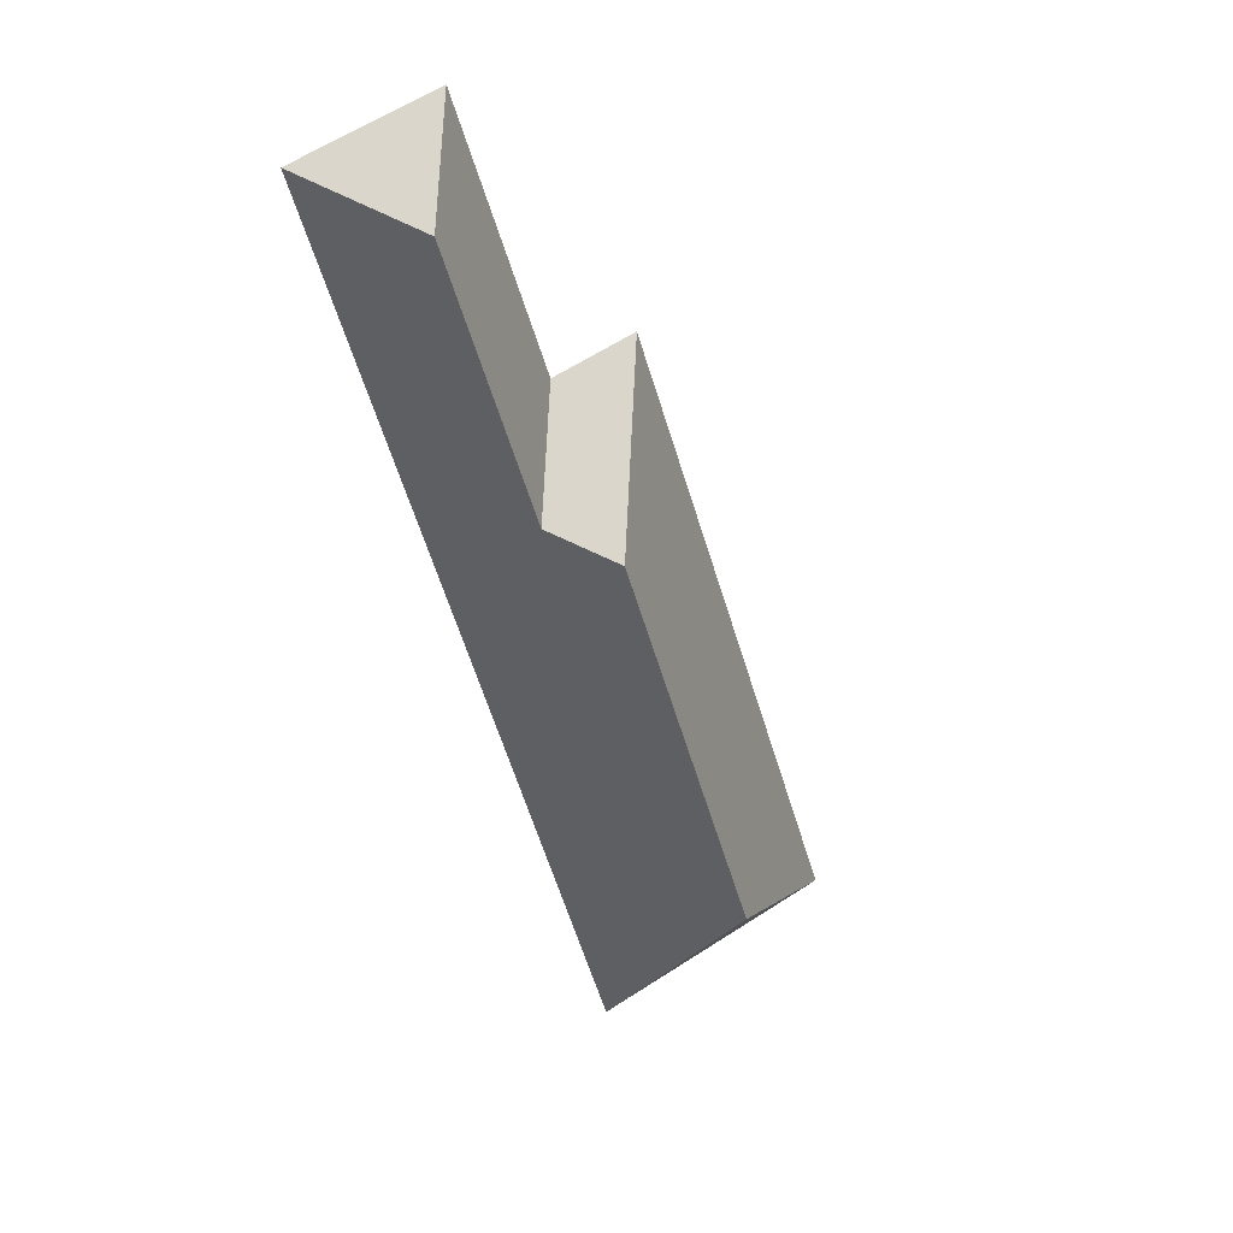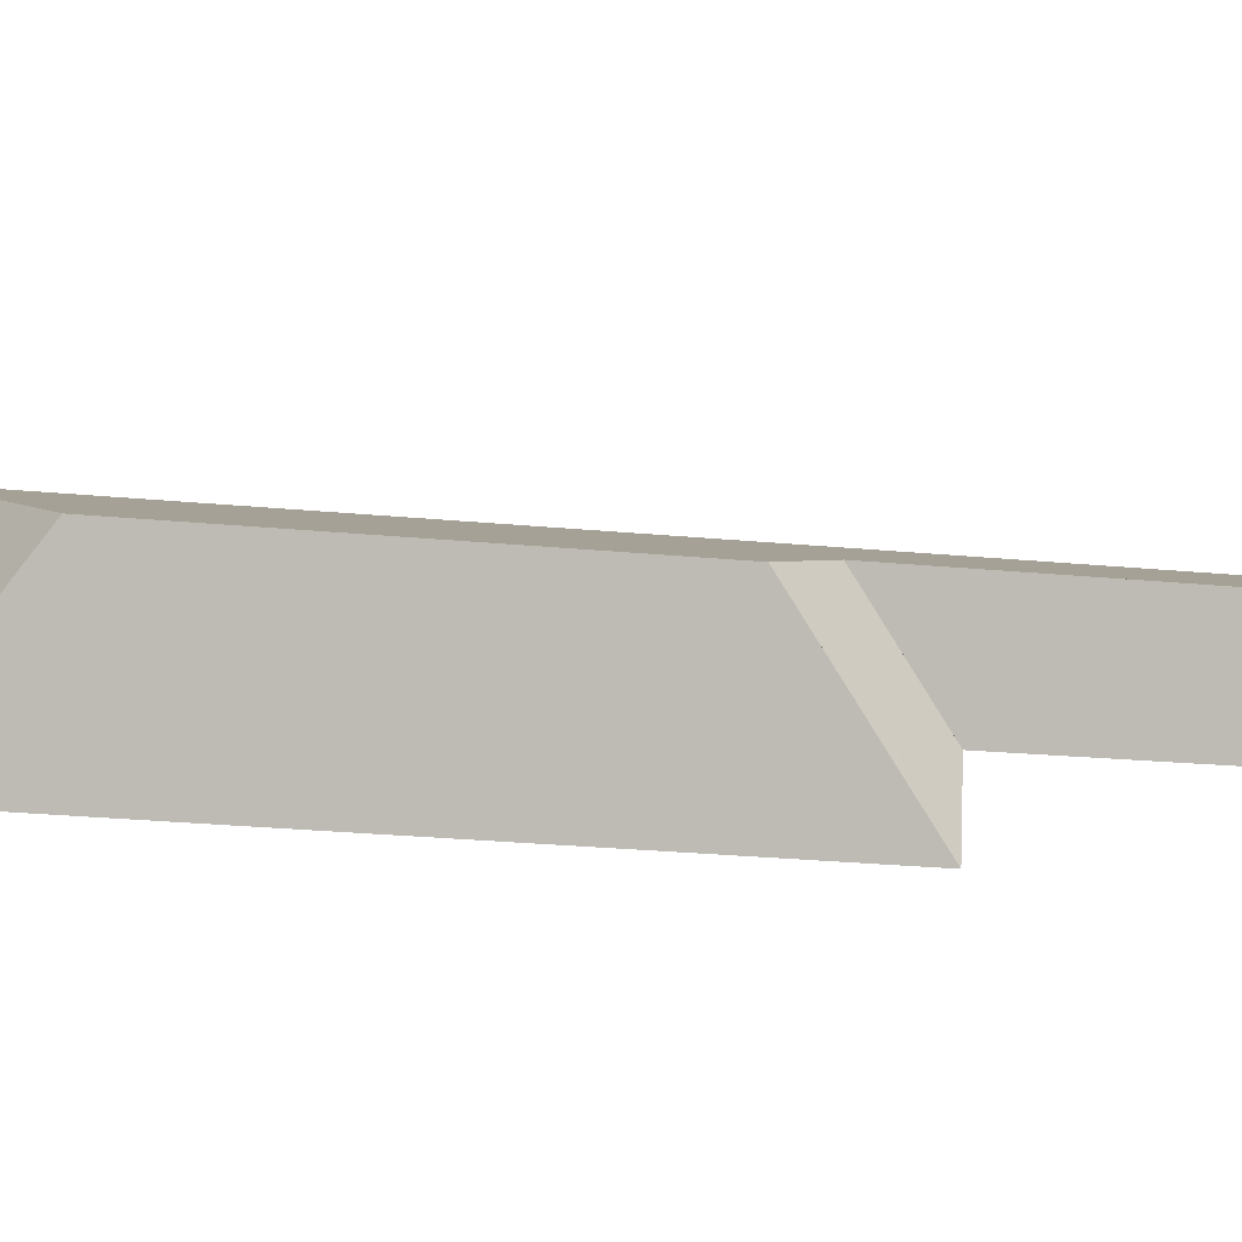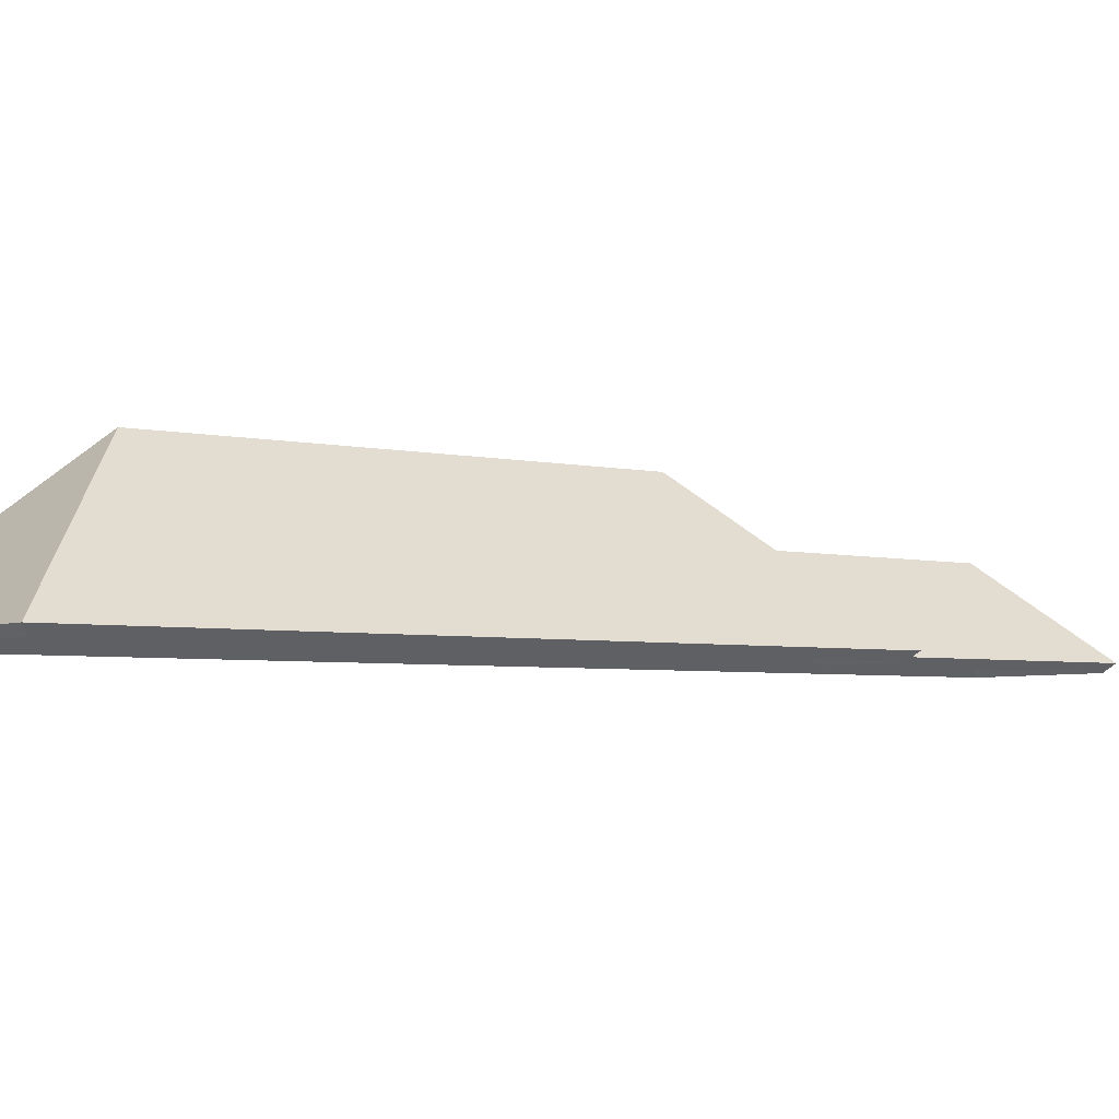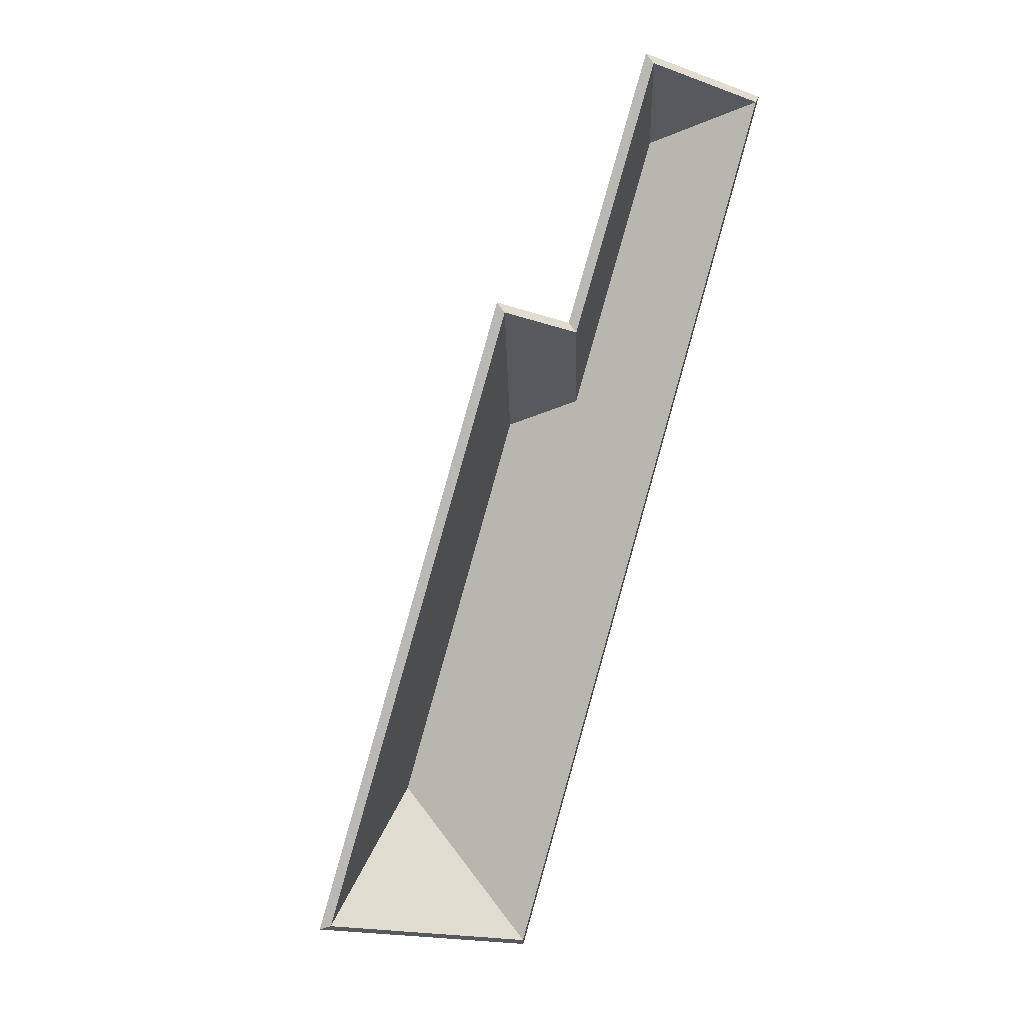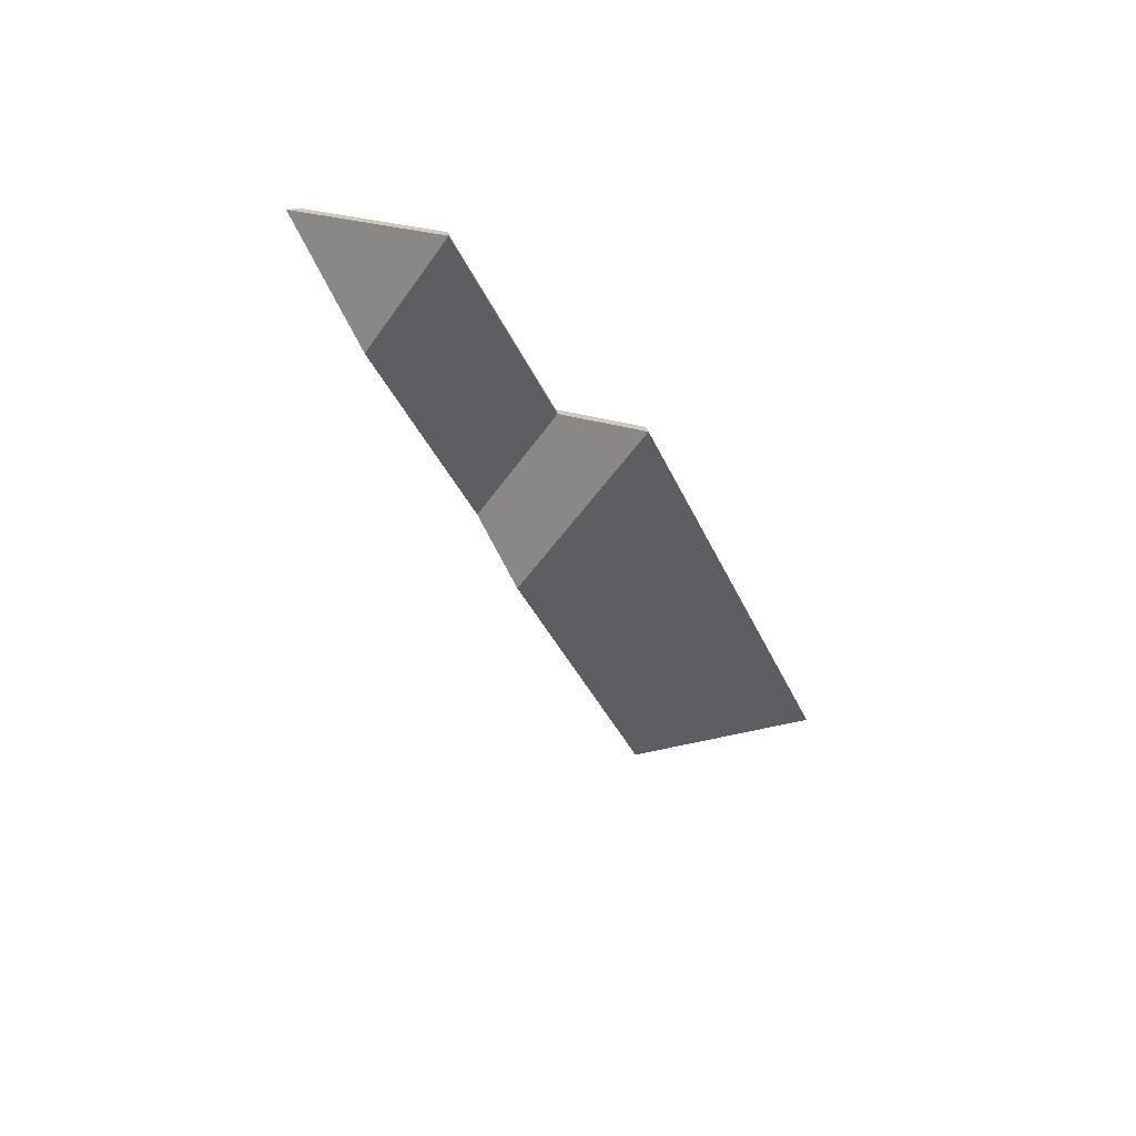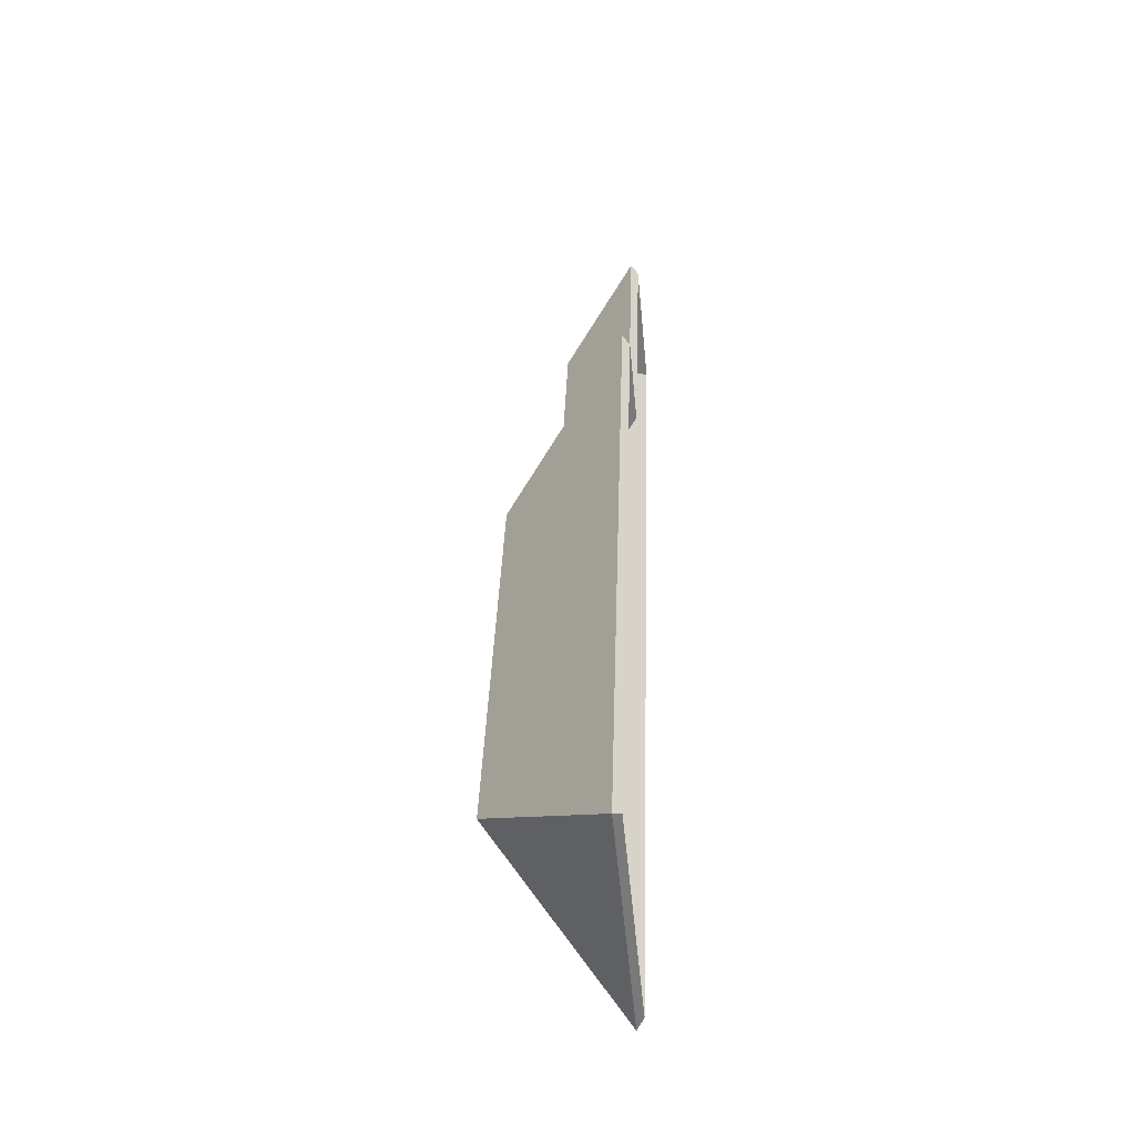
<metadata>
{"format":"obj","ext":"obj","renderer":"f3d","projection":"perspective","resolution":1024,"background":"white","views":[{"elev":27.2,"azim":151.9,"up":"+Z"},{"elev":50.1,"azim":-67.3,"up":"+Y"},{"elev":-3.9,"azim":-107.9,"up":"+Y"},{"elev":15.7,"azim":-30.1,"up":"+Z"},{"elev":69.8,"azim":-159.5,"up":"+Z"},{"elev":-32.7,"azim":-84.4,"up":"+Z"}]}
</metadata>
<code>
v 4.488 -0.1362 -5.817
v 4.505 -0.1498 -5.808
v 4.504 -0.1511 -5.809
v 4.488 -0.1388 -5.817
v 4.505 -0.1498 -5.808
v 4.48 -0.1498 -5.8
v 4.481 -0.1511 -5.801
v 4.504 -0.1511 -5.809
v 4.48 -0.1498 -5.8
v 4.488 -0.1362 -5.817
v 4.488 -0.1388 -5.817
v 4.481 -0.1511 -5.801
v 4.505 -0.1498 -5.808
v 4.488 -0.1362 -5.817
v 4.48 -0.1498 -5.8
v 4.481 -0.1511 -5.801
v 4.488 -0.1388 -5.817
v 4.504 -0.1511 -5.809
v 4.488 -0.1362 -5.817
v 4.48 -0.1498 -5.8
v 4.481 -0.1511 -5.801
v 4.488 -0.1388 -5.817
v 4.48 -0.1498 -5.8
v 4.464 -0.1498 -5.847
v 4.465 -0.1511 -5.849
v 4.481 -0.1511 -5.801
v 4.473 -0.1357 -5.865
v 4.488 -0.1362 -5.817
v 4.488 -0.1388 -5.817
v 4.473 -0.1383 -5.865
v 4.464 -0.1498 -5.847
v 4.473 -0.1357 -5.865
v 4.473 -0.1383 -5.865
v 4.465 -0.1511 -5.849
v 4.488 -0.1362 -5.817
v 4.473 -0.1357 -5.865
v 4.464 -0.1498 -5.847
v 4.48 -0.1498 -5.8
v 4.465 -0.1511 -5.849
v 4.473 -0.1383 -5.865
v 4.488 -0.1388 -5.817
v 4.481 -0.1511 -5.801
v 4.44 -0.127 -5.942
v 4.454 -0.1498 -5.971
v 4.453 -0.1511 -5.969
v 4.44 -0.1296 -5.942
v 4.463 -0.1277 -5.87
v 4.44 -0.127 -5.942
v 4.44 -0.1296 -5.942
v 4.463 -0.1303 -5.87
v 4.473 -0.1357 -5.865
v 4.463 -0.1277 -5.87
v 4.463 -0.1303 -5.87
v 4.473 -0.1383 -5.865
v 4.488 -0.1362 -5.817
v 4.473 -0.1357 -5.865
v 4.473 -0.1383 -5.865
v 4.488 -0.1388 -5.817
v 4.454 -0.1498 -5.971
v 4.505 -0.1498 -5.808
v 4.504 -0.1511 -5.809
v 4.453 -0.1511 -5.969
v 4.505 -0.1498 -5.808
v 4.488 -0.1362 -5.817
v 4.488 -0.1388 -5.817
v 4.504 -0.1511 -5.809
v 4.44 -0.127 -5.942
v 4.463 -0.1277 -5.87
v 4.473 -0.1357 -5.865
v 4.454 -0.1498 -5.971
v 4.488 -0.1362 -5.817
v 4.505 -0.1498 -5.808
v 4.473 -0.1383 -5.865
v 4.463 -0.1303 -5.87
v 4.44 -0.1296 -5.942
v 4.504 -0.1511 -5.809
v 4.488 -0.1388 -5.817
v 4.453 -0.1511 -5.969
v 4.463 -0.1277 -5.87
v 4.473 -0.1357 -5.865
v 4.473 -0.1383 -5.865
v 4.463 -0.1303 -5.87
v 4.473 -0.1357 -5.865
v 4.464 -0.1498 -5.847
v 4.465 -0.1511 -5.849
v 4.473 -0.1383 -5.865
v 4.464 -0.1498 -5.847
v 4.449 -0.1498 -5.842
v 4.449 -0.1511 -5.844
v 4.465 -0.1511 -5.849
v 4.449 -0.1498 -5.842
v 4.463 -0.1277 -5.87
v 4.463 -0.1303 -5.87
v 4.449 -0.1511 -5.844
v 4.473 -0.1357 -5.865
v 4.463 -0.1277 -5.87
v 4.449 -0.1498 -5.842
v 4.464 -0.1498 -5.847
v 4.449 -0.1511 -5.844
v 4.463 -0.1303 -5.87
v 4.473 -0.1383 -5.865
v 4.465 -0.1511 -5.849
v 4.44 -0.127 -5.942
v 4.411 -0.1498 -5.956
v 4.412 -0.1511 -5.955
v 4.44 -0.1296 -5.942
v 4.411 -0.1498 -5.956
v 4.454 -0.1498 -5.971
v 4.453 -0.1511 -5.969
v 4.412 -0.1511 -5.955
v 4.454 -0.1498 -5.971
v 4.44 -0.127 -5.942
v 4.44 -0.1296 -5.942
v 4.453 -0.1511 -5.969
v 4.411 -0.1498 -5.956
v 4.44 -0.127 -5.942
v 4.454 -0.1498 -5.971
v 4.453 -0.1511 -5.969
v 4.44 -0.1296 -5.942
v 4.412 -0.1511 -5.955
v 4.463 -0.1277 -5.87
v 4.449 -0.1498 -5.842
v 4.449 -0.1511 -5.844
v 4.463 -0.1303 -5.87
v 4.44 -0.127 -5.942
v 4.463 -0.1277 -5.87
v 4.463 -0.1303 -5.87
v 4.44 -0.1296 -5.942
v 4.449 -0.1498 -5.842
v 4.411 -0.1498 -5.956
v 4.412 -0.1511 -5.955
v 4.449 -0.1511 -5.844
v 4.411 -0.1498 -5.956
v 4.44 -0.127 -5.942
v 4.44 -0.1296 -5.942
v 4.412 -0.1511 -5.955
v 4.463 -0.1277 -5.87
v 4.44 -0.127 -5.942
v 4.411 -0.1498 -5.956
v 4.449 -0.1498 -5.842
v 4.412 -0.1511 -5.955
v 4.44 -0.1296 -5.942
v 4.463 -0.1303 -5.87
v 4.449 -0.1511 -5.844
f 1 2 3
f 1 3 4
f 5 6 7
f 5 7 8
f 9 10 11
f 9 11 12
f 13 14 15
f 16 17 18
f 19 20 21
f 19 21 22
f 23 24 25
f 23 25 26
f 27 28 29
f 27 29 30
f 31 32 33
f 31 33 34
f 35 36 37
f 35 37 38
f 39 40 41
f 39 41 42
f 43 44 45
f 43 45 46
f 47 48 49
f 47 49 50
f 51 52 53
f 51 53 54
f 55 56 57
f 55 57 58
f 59 60 61
f 59 61 62
f 63 64 65
f 63 65 66
f 67 68 69
f 70 67 69
f 70 69 71
f 70 71 72
f 73 74 75
f 76 77 78
f 78 77 73
f 78 73 75
f 79 80 81
f 79 81 82
f 83 84 85
f 83 85 86
f 87 88 89
f 87 89 90
f 91 92 93
f 91 93 94
f 95 96 97
f 95 97 98
f 99 100 101
f 99 101 102
f 103 104 105
f 103 105 106
f 107 108 109
f 107 109 110
f 111 112 113
f 111 113 114
f 115 116 117
f 118 119 120
f 121 122 123
f 121 123 124
f 125 126 127
f 125 127 128
f 129 130 131
f 129 131 132
f 133 134 135
f 133 135 136
f 137 138 139
f 137 139 140
f 141 142 143
f 141 143 144

</code>
